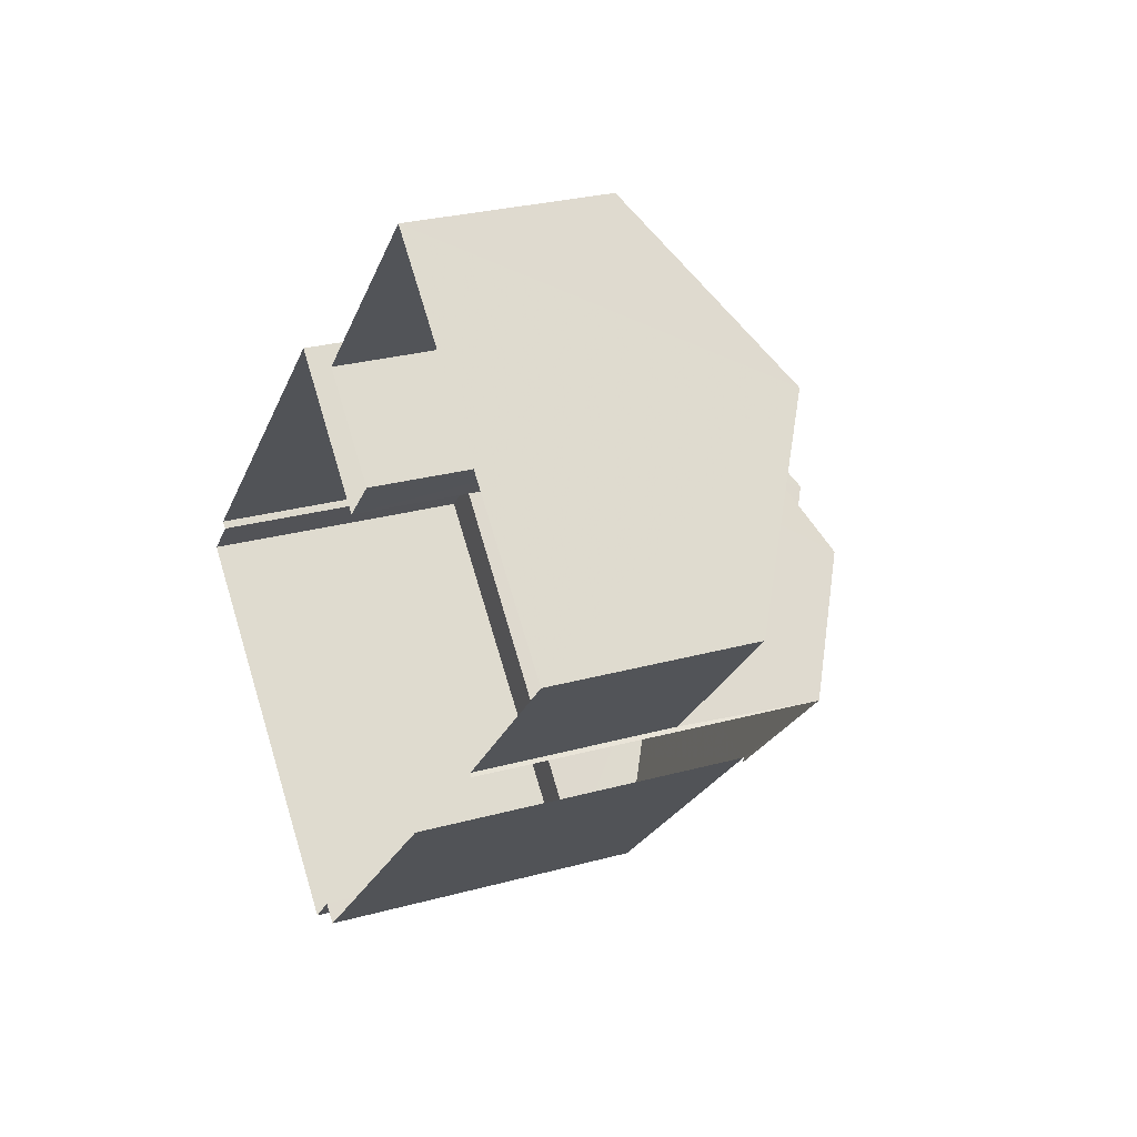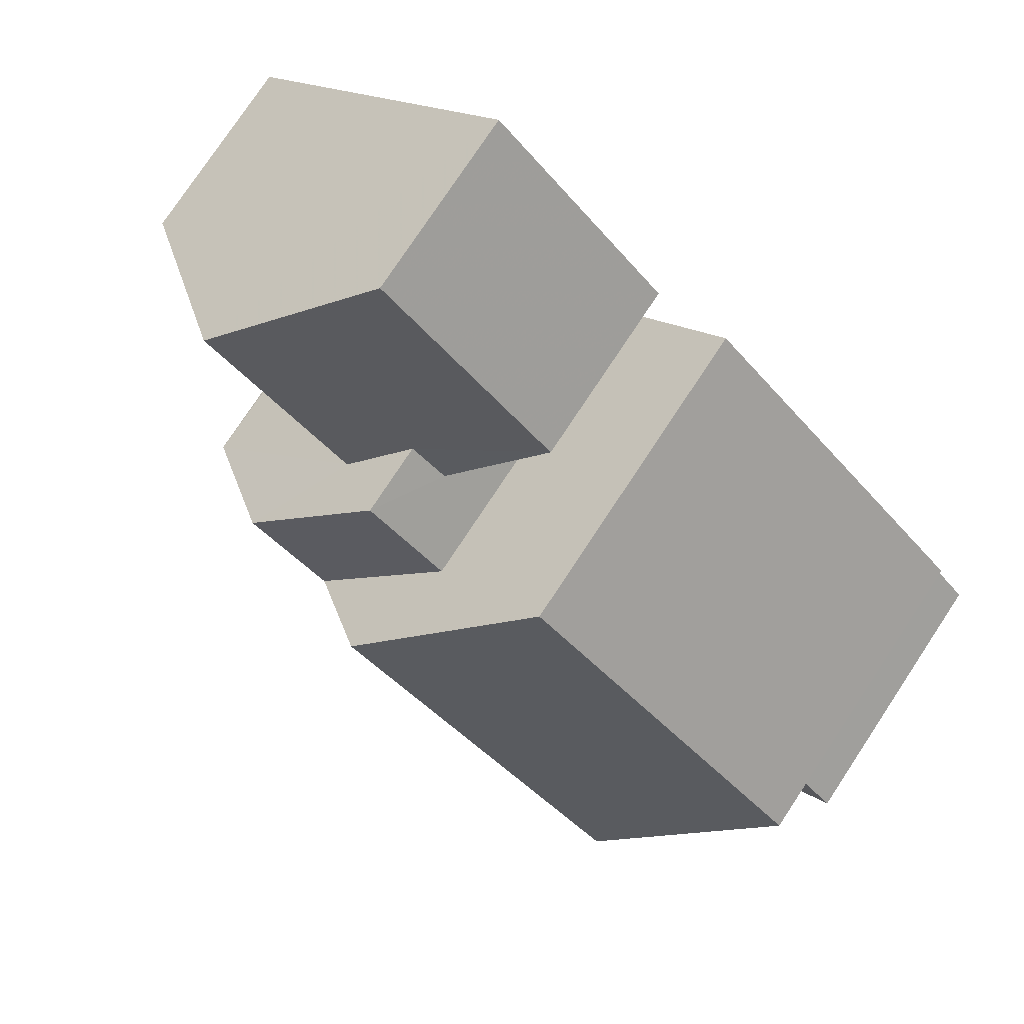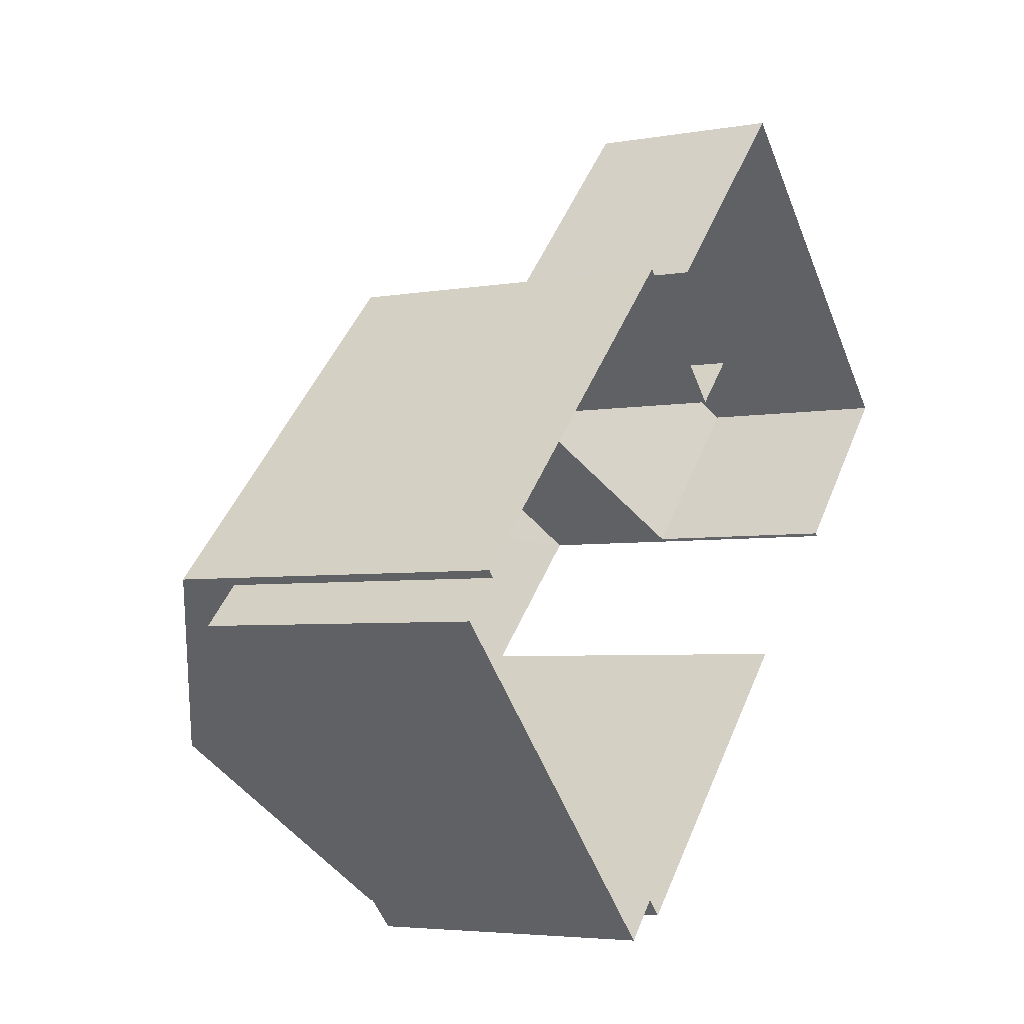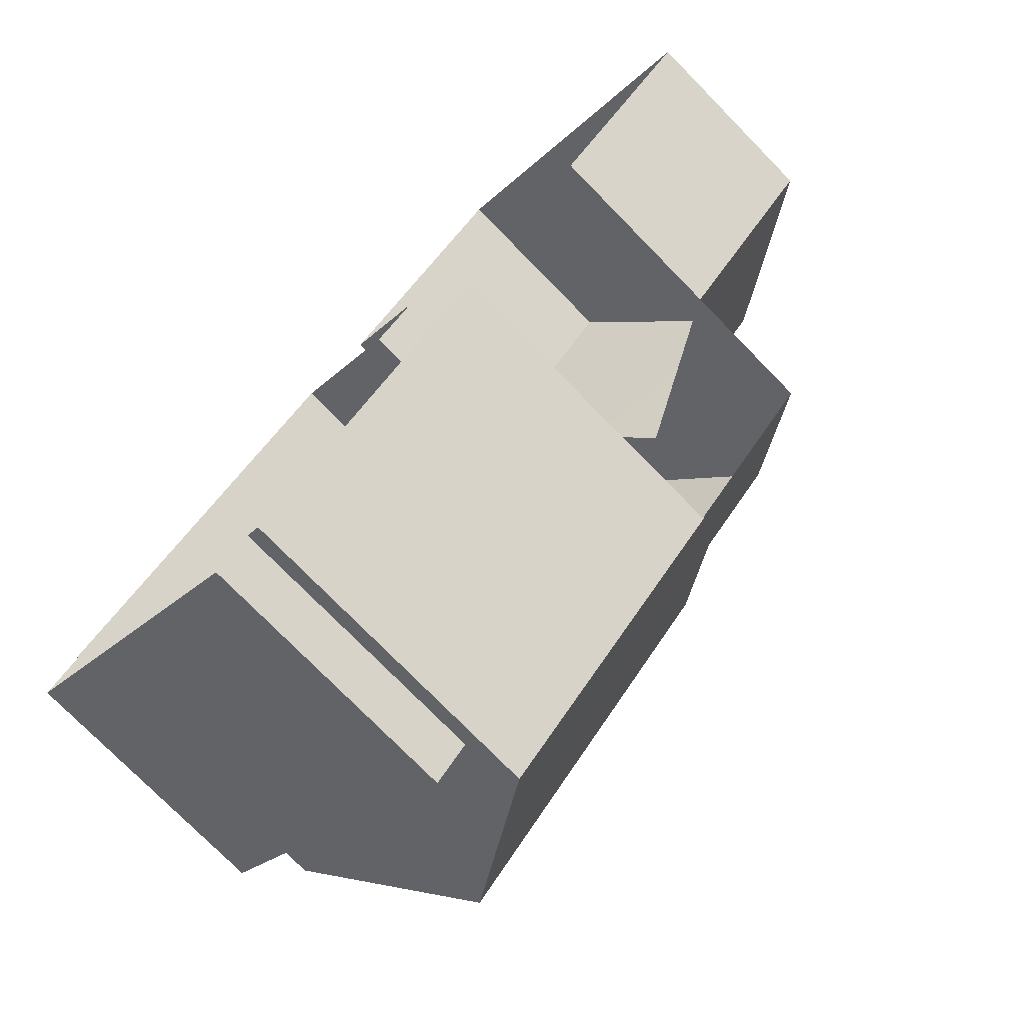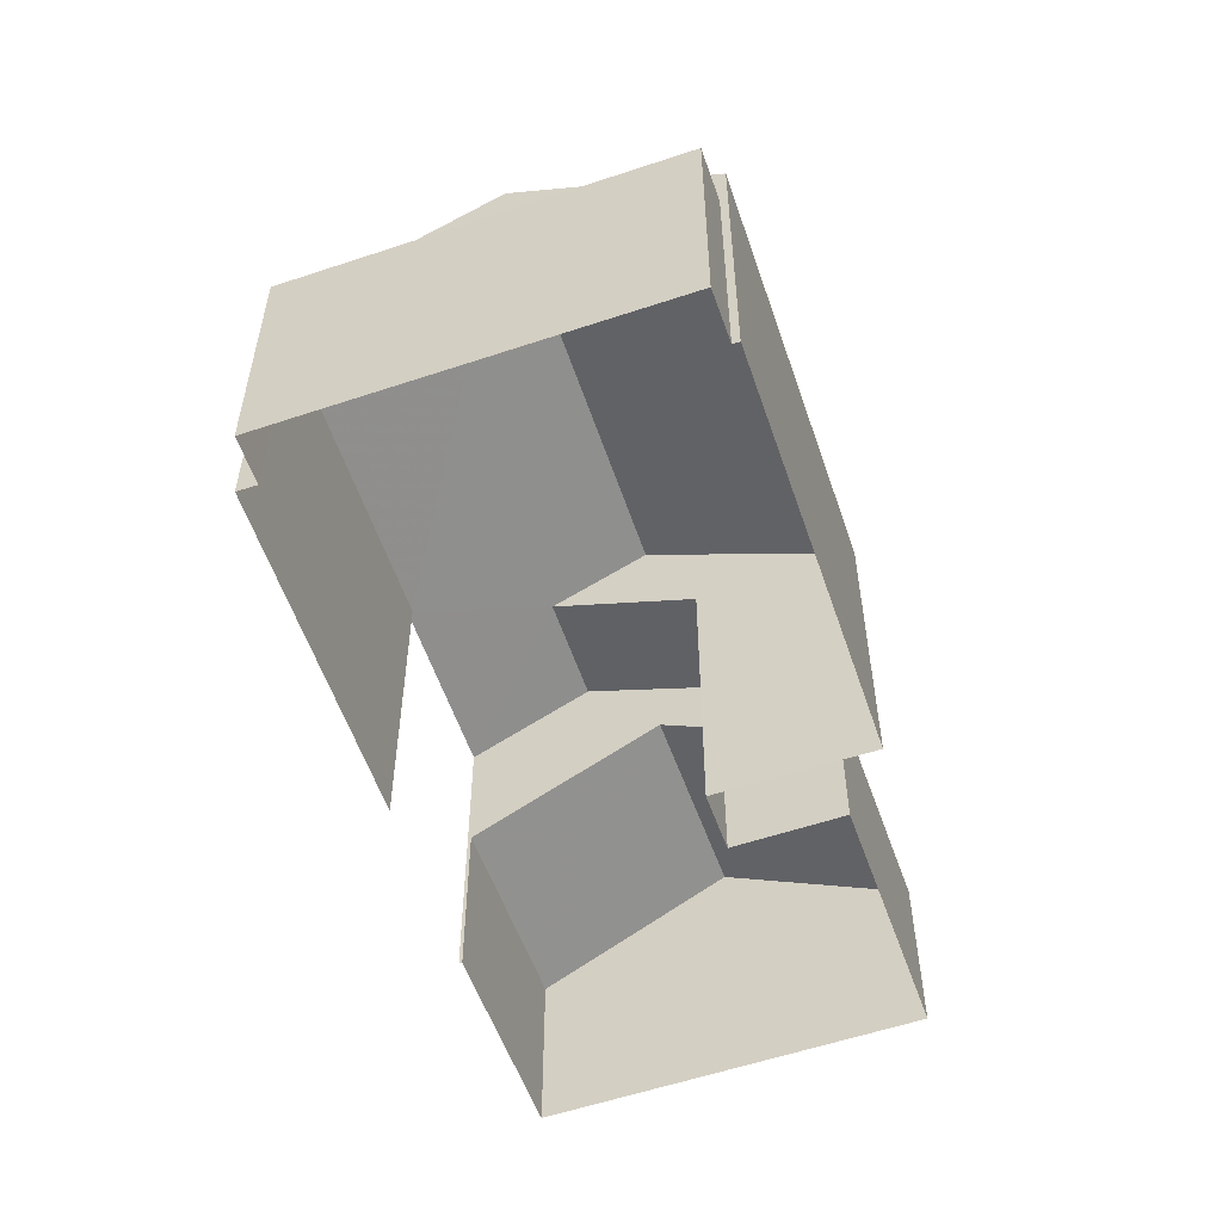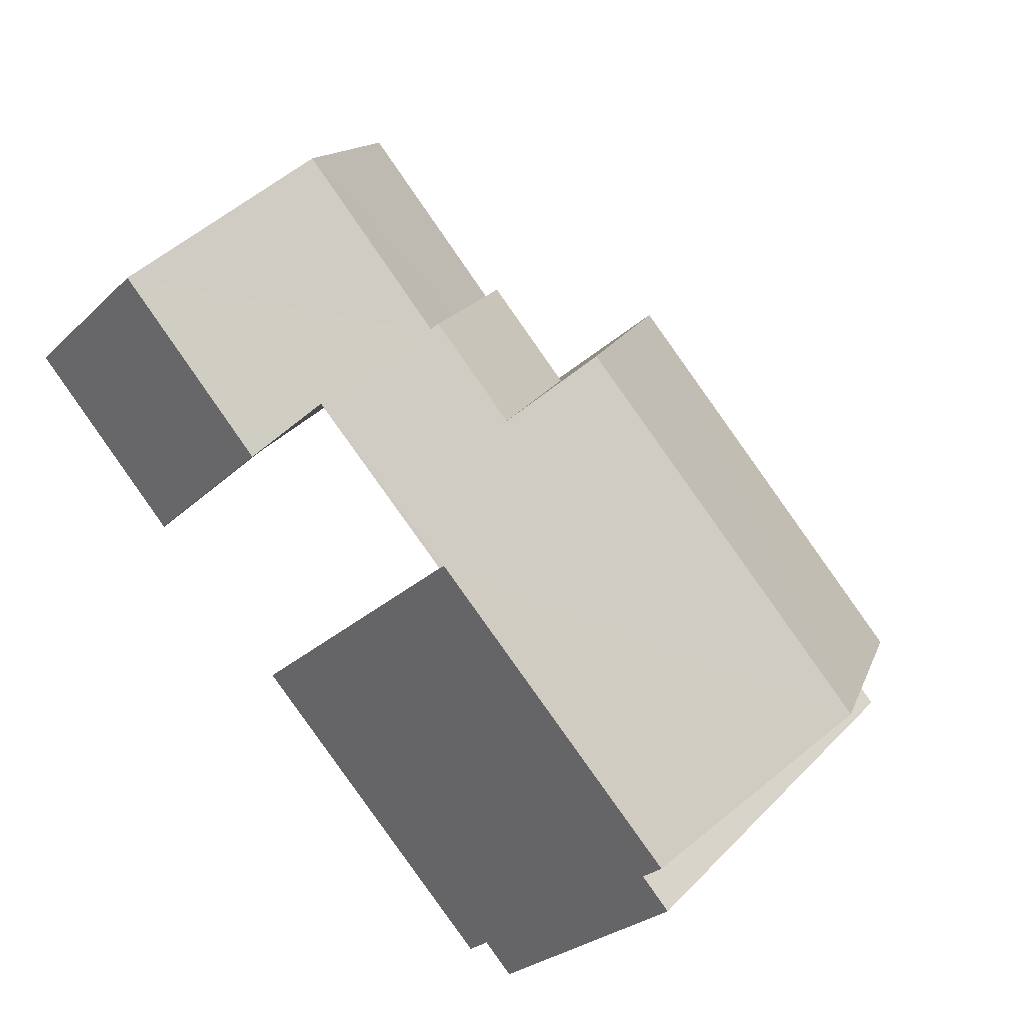
<metadata>
{"format":"obj","ext":"obj","renderer":"f3d","projection":"perspective","resolution":1024,"background":"white","views":[{"elev":26.1,"azim":-113.7,"up":"+Y"},{"elev":77.7,"azim":33.6,"up":"+Y"},{"elev":-4.4,"azim":120.3,"up":"+Y"},{"elev":-75.9,"azim":-135.6,"up":"+Y"},{"elev":-56.3,"azim":63.7,"up":"+Z"},{"elev":-26.7,"azim":-34.9,"up":"+Y"}]}
</metadata>
<code>
v -2.254e+05 -1.284e+05 12.12
v -2.254e+05 -1.284e+05 12.12
v -2.254e+05 -1.284e+05 12.12
v -2.254e+05 -1.284e+05 12.12
v -2.254e+05 -1.284e+05 12.12
v -2.254e+05 -1.284e+05 12.12
v -2.254e+05 -1.284e+05 12.12
v -2.254e+05 -1.284e+05 12.12
v -2.254e+05 -1.284e+05 12.12
v -2.254e+05 -1.284e+05 12.12
v -2.254e+05 -1.284e+05 12.12
v -2.254e+05 -1.284e+05 12.12
v -2.254e+05 -1.284e+05 12.12
v -2.254e+05 -1.284e+05 12.12
v -2.254e+05 -1.284e+05 12.12
v -2.254e+05 -1.284e+05 12.12
v -2.254e+05 -1.284e+05 18.05
v -2.254e+05 -1.284e+05 18.05
v -2.254e+05 -1.284e+05 19.99
v -2.254e+05 -1.284e+05 19.99
v -2.254e+05 -1.284e+05 19.11
v -2.254e+05 -1.284e+05 18.01
v -2.254e+05 -1.284e+05 18.01
v -2.254e+05 -1.284e+05 19.11
v -2.254e+05 -1.284e+05 17.4
v -2.254e+05 -1.284e+05 16.67
v -2.254e+05 -1.284e+05 15.55
v -2.254e+05 -1.284e+05 15.55
v -2.254e+05 -1.284e+05 17.4
v -2.254e+05 -1.284e+05 16.67
v -2.254e+05 -1.284e+05 17.06
v -2.254e+05 -1.284e+05 17.06
v -2.254e+05 -1.284e+05 17.06
v -2.254e+05 -1.284e+05 17.06
v -2.254e+05 -1.284e+05 15.55
v -2.254e+05 -1.284e+05 15.55
v -2.254e+05 -1.284e+05 18.01
v -2.254e+05 -1.284e+05 18.01
v -2.254e+05 -1.284e+05 18.05
v -2.254e+05 -1.284e+05 18.05
f 1 2 3
f 4 5 6
f 7 5 4
f 8 2 9
f 8 9 10
f 3 2 11
f 12 4 11
f 13 12 14
f 12 7 4
f 15 8 16
f 14 12 15
f 11 2 8
f 12 11 15
f 15 11 8
f 23 13 14
f 23 22 13
f 15 23 14
f 15 17 23
f 17 18 19
f 19 20 21
f 22 23 17
f 24 22 21
f 21 17 19
f 21 22 17
f 25 26 27
f 27 26 28
f 25 29 26
f 28 26 30
f 31 32 33
f 34 31 33
f 29 25 35
f 36 29 35
f 37 38 24
f 21 37 24
f 19 39 40
f 20 19 40
f 34 33 9
f 2 34 9
f 11 30 37
f 37 30 38
f 11 4 30
f 38 30 26
f 12 35 7
f 12 36 35
f 31 10 32
f 31 8 10
f 28 30 4
f 6 28 4
f 27 5 25
f 5 7 25
f 7 35 25
f 27 6 5
f 27 28 6
f 12 13 36
f 38 26 29
f 29 36 22
f 24 38 29
f 36 13 22
f 24 29 22
f 11 37 3
f 3 37 40
f 40 37 20
f 37 21 20
f 31 16 8
f 2 1 34
f 31 34 19
f 18 16 31
f 34 1 39
f 18 31 19
f 19 34 39
f 15 16 18
f 17 15 18
f 33 10 9
f 33 32 10
f 39 1 3
f 40 39 3

</code>
